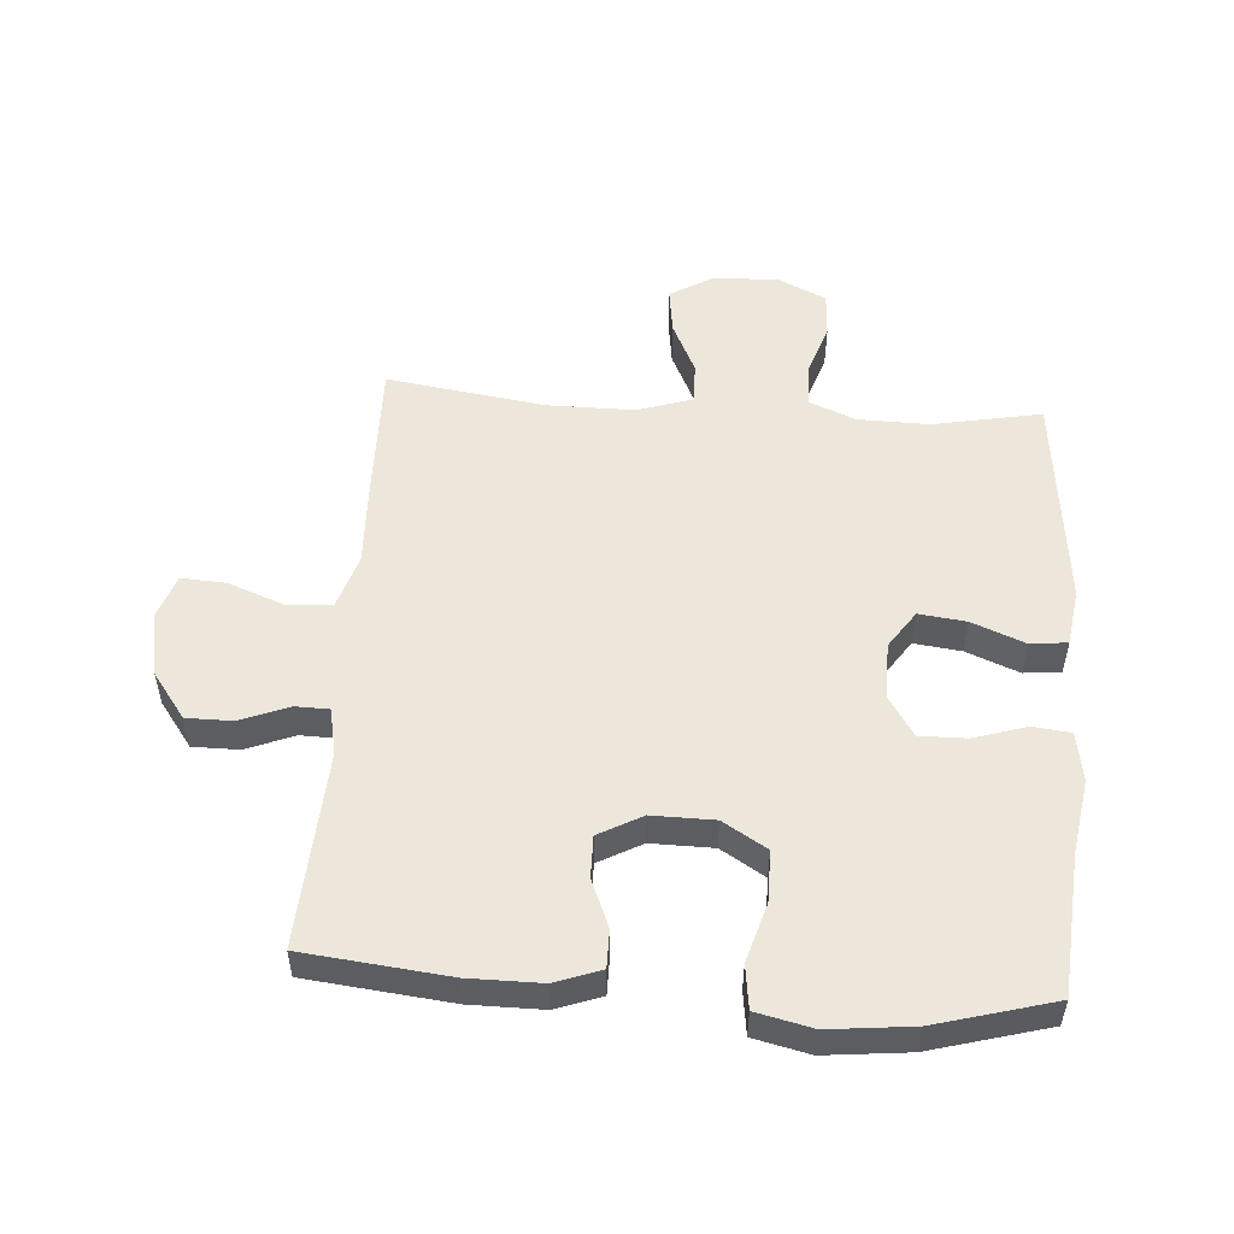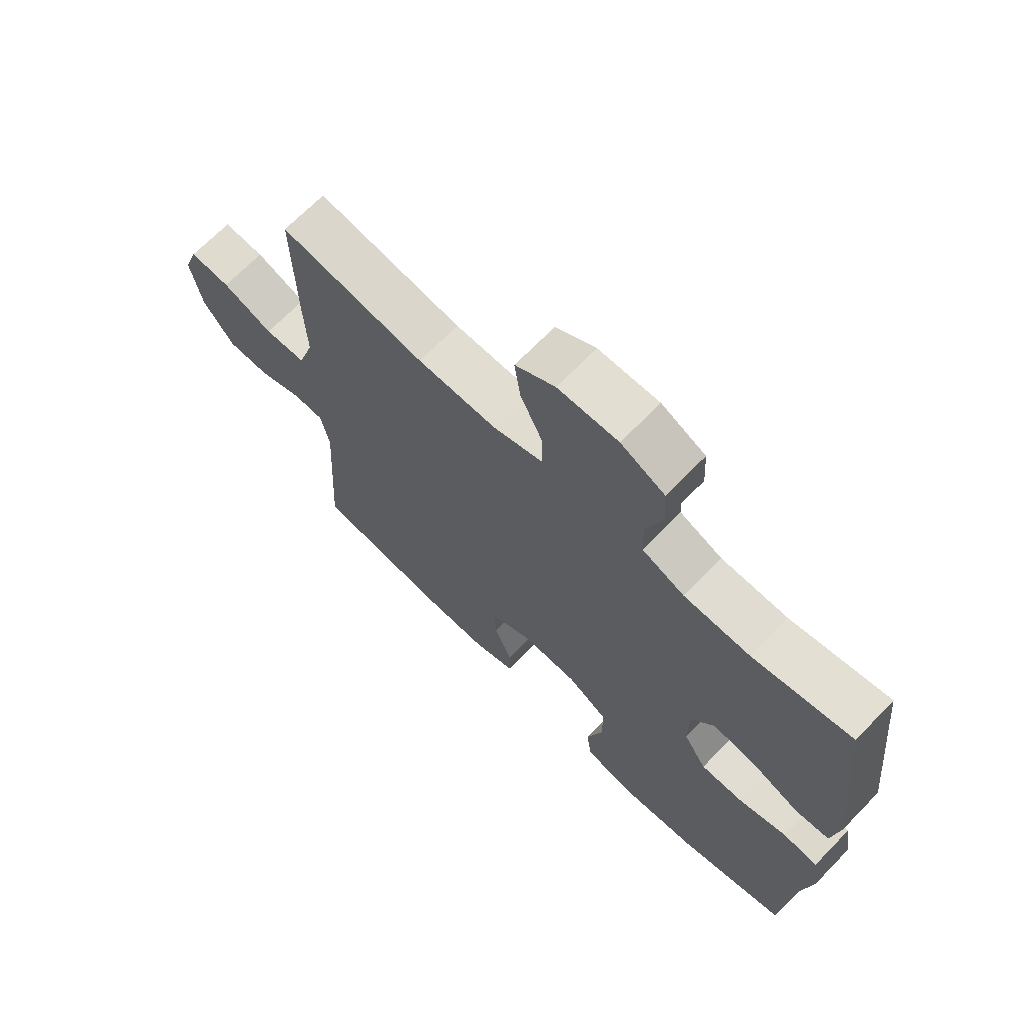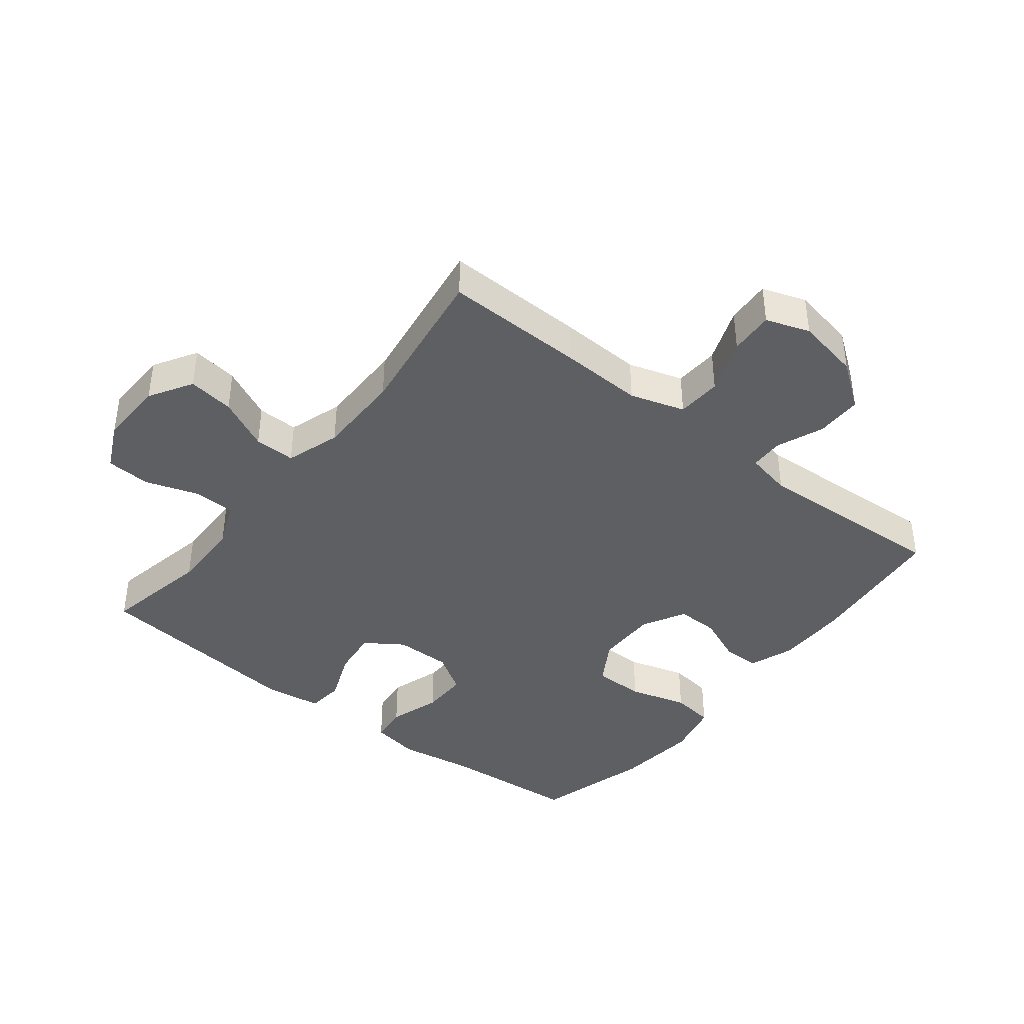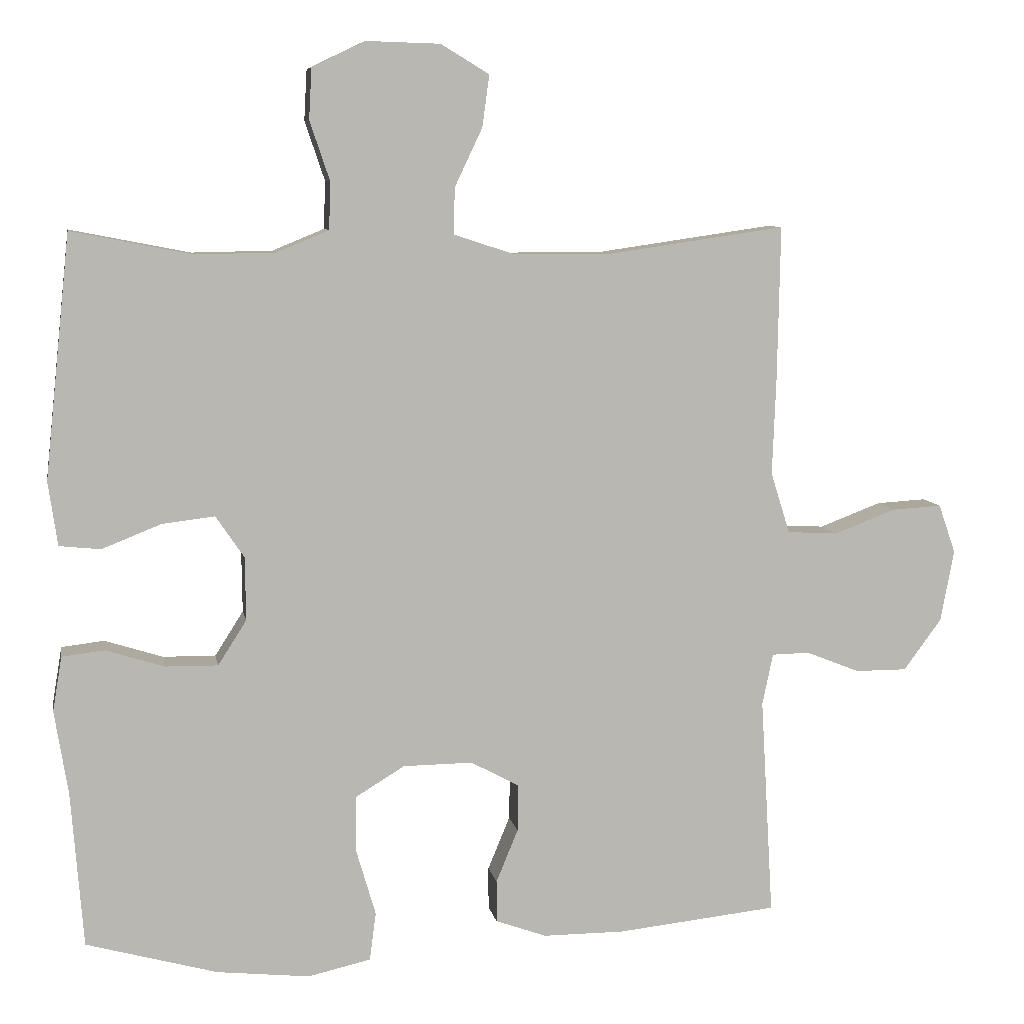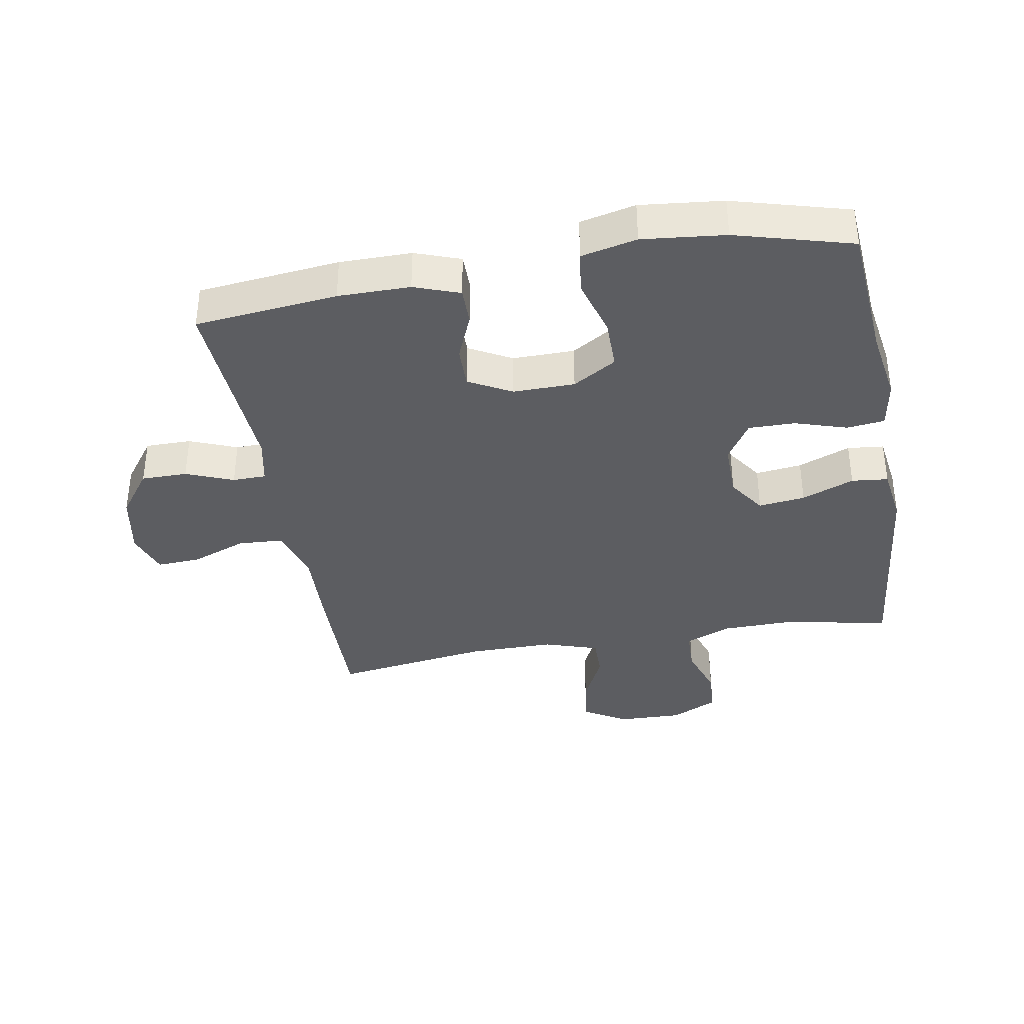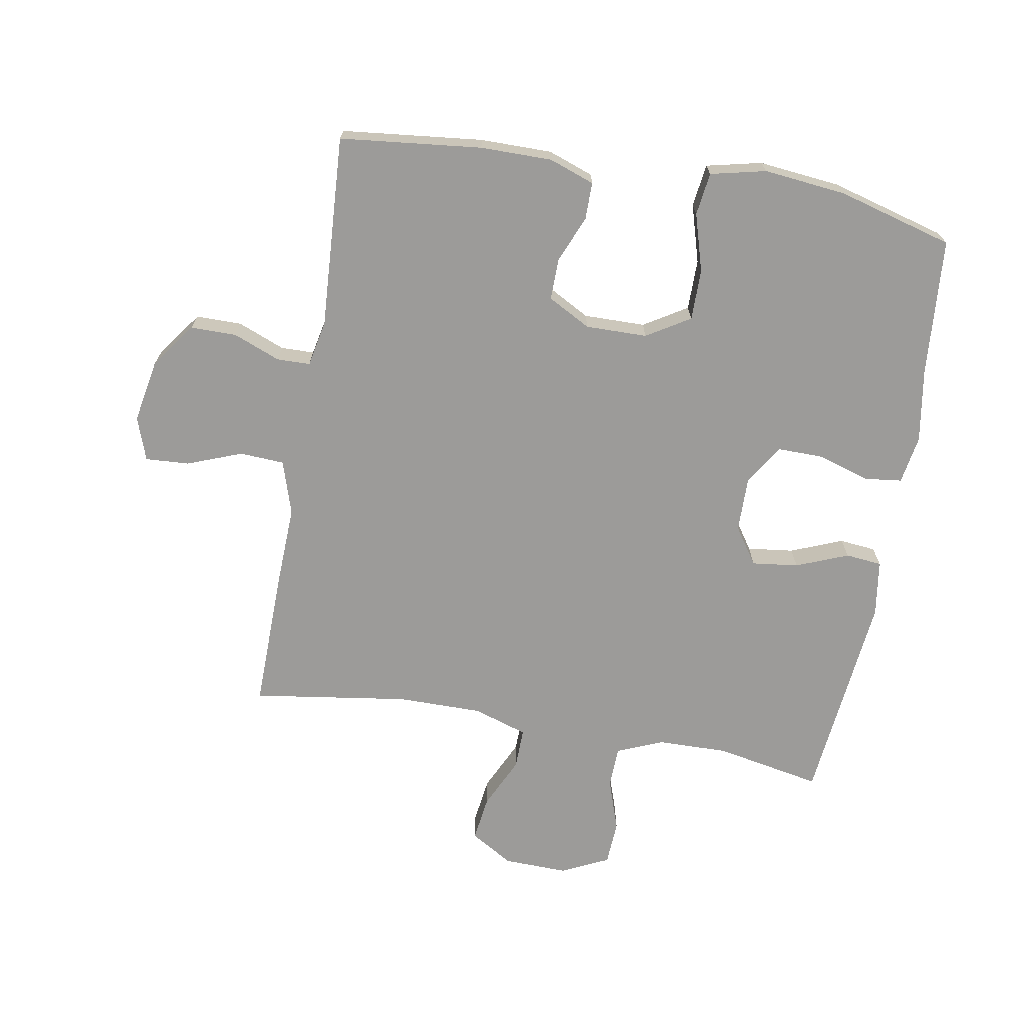
<metadata>
{"format":"obj","ext":"obj","renderer":"f3d","projection":"perspective","resolution":1024,"background":"white","views":[{"elev":52.6,"azim":-175.9,"up":"+Y"},{"elev":68.7,"azim":-135.8,"up":"+Z"},{"elev":-40.8,"azim":51.7,"up":"+Y"},{"elev":8.1,"azim":-10.1,"up":"+Z"},{"elev":-37.0,"azim":-170.0,"up":"+Y"},{"elev":-69.7,"azim":170.2,"up":"+Y"}]}
</metadata>
<code>
v 0.5 0.07 -0.5
v 0.274 0.07 -0.524
v 0.16 0.07 -0.524
v 0.088 0.07 -0.498
v 0.088 0.07 -0.439
v 0.119 0.07 -0.364
v 0.12 0.07 -0.298
v 0.052 0.07 -0.261
v -0.046 0.07 -0.262
v -0.115 0.07 -0.304
v -0.115 0.07 -0.385
v -0.088 0.07 -0.477
v -0.097 0.07 -0.545
v -0.185 0.07 -0.565
v -0.316 0.07 -0.551
v -0.5 0.07 -0.5
v -0.517 0.07 -0.281
v -0.536 0.07 -0.163
v -0.523 0.07 -0.086
v -0.463 0.07 -0.079
v -0.381 0.07 -0.105
v -0.307 0.07 -0.106
v -0.267 0.07 -0.043
v -0.268 0.07 0.046
v -0.308 0.07 0.105
v -0.382 0.07 0.096
v -0.465 0.07 0.063
v -0.523 0.07 0.069
v -0.536 0.07 0.159
v -0.5 0.07 0.5
v -0.331 0.07 0.467
v -0.218 0.07 0.469
v -0.145 0.07 0.499
v -0.143 0.07 0.566
v -0.171 0.07 0.649
v -0.167 0.07 0.72
v -0.092 0.07 0.756
v 0.011 0.07 0.753
v 0.079 0.07 0.712
v 0.069 0.07 0.639
v 0.03 0.07 0.557
v 0.029 0.07 0.492
v 0.115 0.07 0.464
v 0.251 0.07 0.464
v 0.5 0.07 0.5
v 0.496 0.07 0.278
v 0.491 0.07 0.147
v 0.518 0.07 0.061
v 0.589 0.07 0.057
v 0.676 0.07 0.09
v 0.746 0.07 0.094
v 0.77 0.07 0.025
v 0.751 0.07 -0.076
v 0.698 0.07 -0.148
v 0.625 0.07 -0.148
v 0.55 0.07 -0.118
v 0.497 0.07 -0.119
v 0.482 0.07 -0.192
v 0.5 0 -0.5
v 0.274 0 -0.524
v 0.16 0 -0.524
v 0.088 0 -0.498
v 0.088 0 -0.439
v 0.119 0 -0.364
v 0.12 0 -0.298
v 0.052 0 -0.261
v -0.046 0 -0.262
v -0.115 0 -0.304
v -0.115 0 -0.385
v -0.088 0 -0.477
v -0.097 0 -0.545
v -0.185 0 -0.565
v -0.316 0 -0.551
v -0.5 0 -0.5
v -0.517 0 -0.281
v -0.536 0 -0.163
v -0.523 0 -0.086
v -0.463 0 -0.079
v -0.381 0 -0.105
v -0.307 0 -0.106
v -0.267 0 -0.043
v -0.268 0 0.046
v -0.308 0 0.105
v -0.382 0 0.096
v -0.465 0 0.063
v -0.523 0 0.069
v -0.536 0 0.159
v -0.5 0 0.5
v -0.331 0 0.467
v -0.218 0 0.469
v -0.145 0 0.499
v -0.143 0 0.566
v -0.171 0 0.649
v -0.167 0 0.72
v -0.092 0 0.756
v 0.011 0 0.753
v 0.079 0 0.712
v 0.069 0 0.639
v 0.03 0 0.557
v 0.029 0 0.492
v 0.115 0 0.464
v 0.251 0 0.464
v 0.5 0 0.5
v 0.496 0 0.278
v 0.491 0 0.147
v 0.518 0 0.061
v 0.589 0 0.057
v 0.676 0 0.09
v 0.746 0 0.094
v 0.77 0 0.025
v 0.751 0 -0.076
v 0.698 0 -0.148
v 0.625 0 -0.148
v 0.55 0 -0.118
v 0.497 0 -0.119
v 0.482 0 -0.192
f 54 55 56
f 53 54 56
f 52 53 56
f 51 52 56
f 50 51 56
f 49 50 56
f 48 49 56 57
f 47 48 57 58
f 44 45 46 47
f 43 44 47 58
f 39 40 41
f 38 39 41
f 37 38 41
f 36 37 41
f 35 36 41
f 34 35 41
f 33 34 41 42
f 58 1 2
f 43 58 2
f 42 43 2
f 33 42 2
f 32 33 2
f 29 30 31
f 28 29 31
f 27 28 31
f 26 27 31
f 19 20 21
f 18 19 21
f 17 18 21
f 17 21 22
f 16 17 22
f 15 16 22
f 14 15 22
f 13 14 22
f 12 13 22
f 11 12 22
f 10 11 22 23
f 4 5 6
f 3 4 6
f 2 3 6
f 2 6 7
f 32 2 7
f 25 26 31 32
f 32 7 8
f 25 32 8
f 24 25 8
f 9 10 23 24
f 8 9 24
f 114 113 112
f 114 112 111
f 114 111 110
f 114 110 109
f 114 109 108
f 114 108 107
f 115 114 107 106
f 116 115 106 105
f 105 104 103 102
f 116 105 102 101
f 99 98 97
f 99 97 96
f 99 96 95
f 99 95 94
f 99 94 93
f 99 93 92
f 100 99 92 91
f 60 59 116
f 60 116 101
f 60 101 100
f 60 100 91
f 60 91 90
f 89 88 87
f 89 87 86
f 89 86 85
f 89 85 84
f 79 78 77
f 79 77 76
f 79 76 75
f 80 79 75
f 80 75 74
f 80 74 73
f 80 73 72
f 80 72 71
f 80 71 70
f 80 70 69
f 81 80 69 68
f 64 63 62
f 64 62 61
f 64 61 60
f 65 64 60
f 65 60 90
f 90 89 84 83
f 66 65 90
f 66 90 83
f 66 83 82
f 82 81 68 67
f 82 67 66
f 1 59 60 2
f 2 60 61 3
f 3 61 62 4
f 4 62 63 5
f 5 63 64 6
f 6 64 65 7
f 7 65 66 8
f 8 66 67 9
f 9 67 68 10
f 10 68 69 11
f 11 69 70 12
f 12 70 71 13
f 13 71 72 14
f 14 72 73 15
f 15 73 74 16
f 16 74 75 17
f 17 75 76 18
f 18 76 77 19
f 19 77 78 20
f 20 78 79 21
f 21 79 80 22
f 22 80 81 23
f 23 81 82 24
f 24 82 83 25
f 25 83 84 26
f 26 84 85 27
f 27 85 86 28
f 28 86 87 29
f 29 87 88 30
f 30 88 89 31
f 31 89 90 32
f 32 90 91 33
f 33 91 92 34
f 34 92 93 35
f 35 93 94 36
f 36 94 95 37
f 37 95 96 38
f 38 96 97 39
f 39 97 98 40
f 40 98 99 41
f 41 99 100 42
f 42 100 101 43
f 43 101 102 44
f 44 102 103 45
f 45 103 104 46
f 46 104 105 47
f 47 105 106 48
f 48 106 107 49
f 49 107 108 50
f 50 108 109 51
f 51 109 110 52
f 52 110 111 53
f 53 111 112 54
f 54 112 113 55
f 55 113 114 56
f 56 114 115 57
f 57 115 116 58
f 58 116 59 1

</code>
